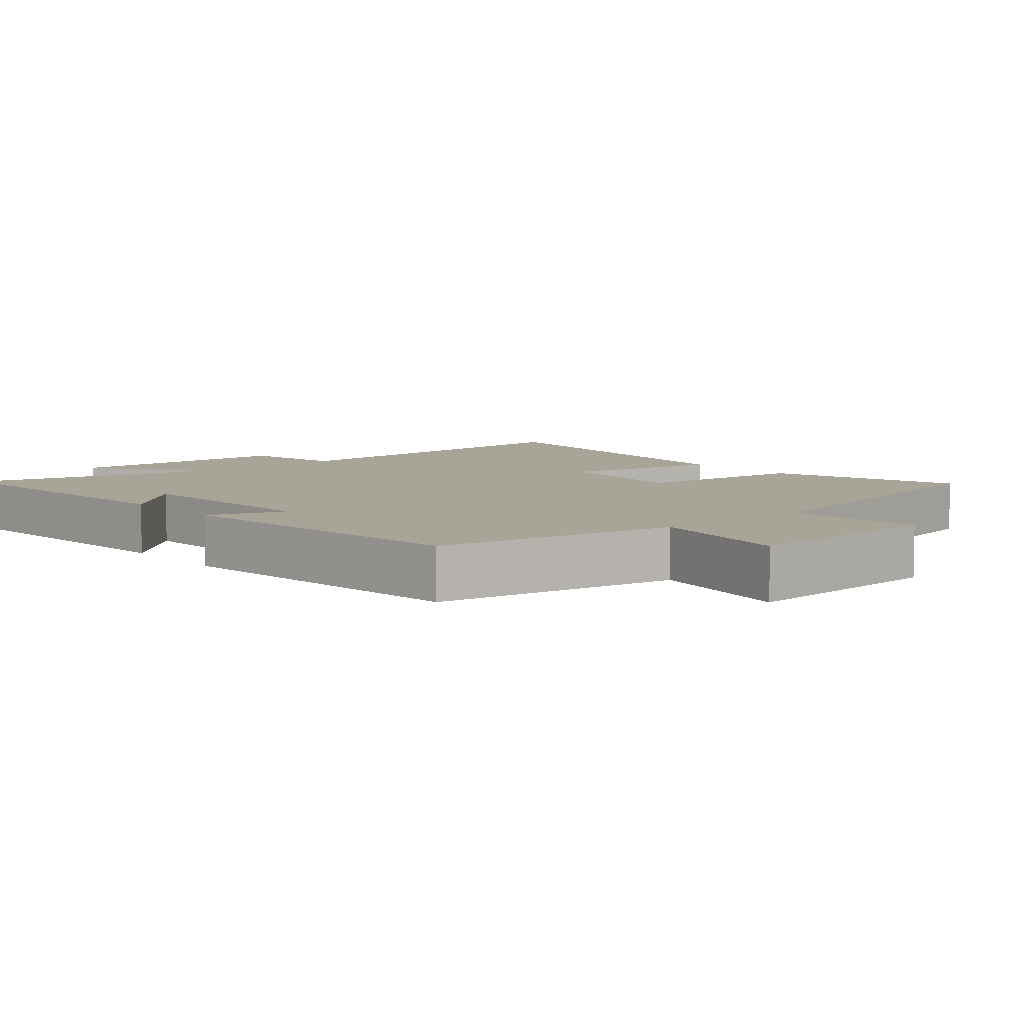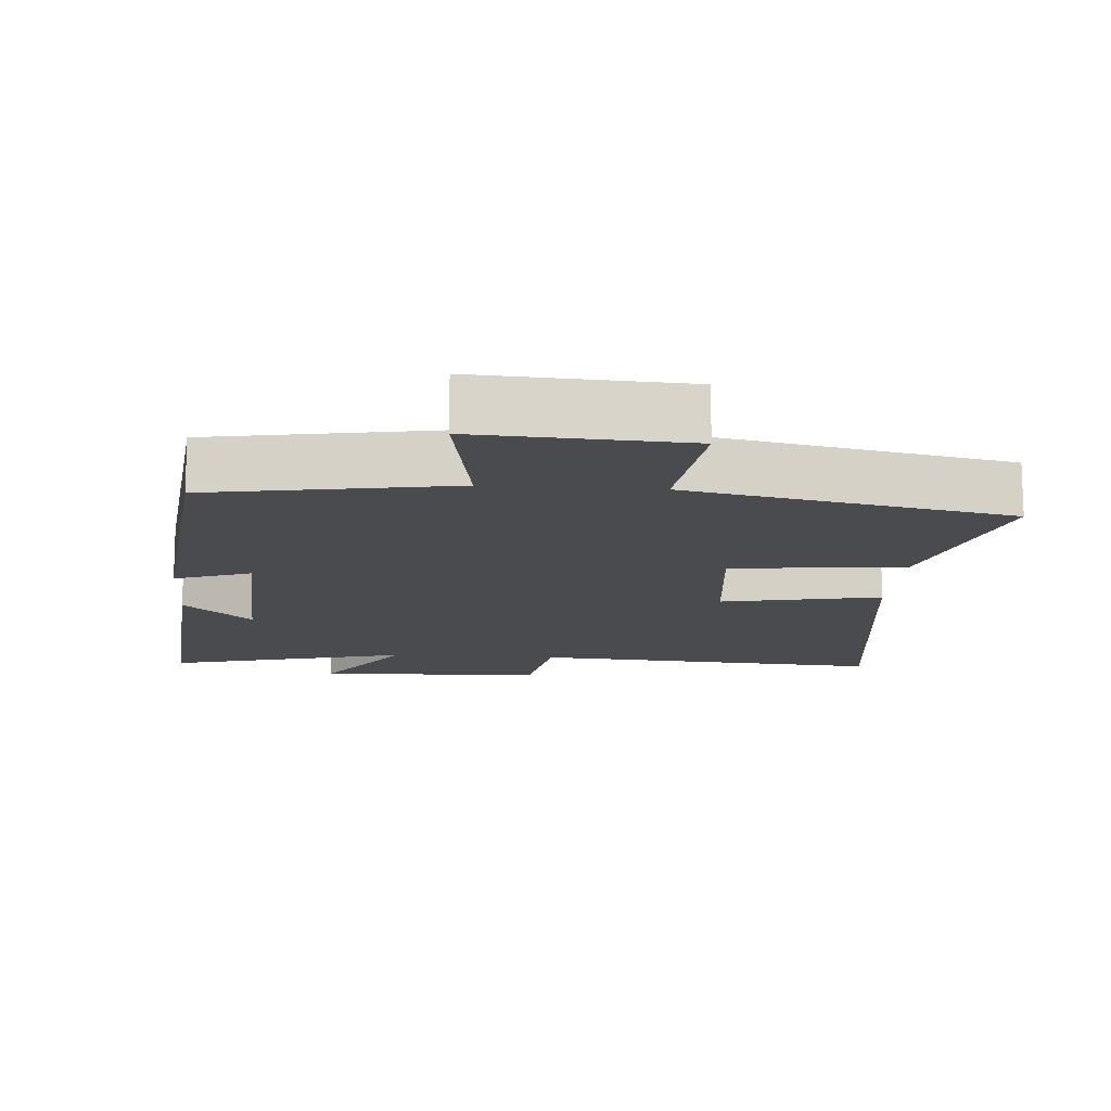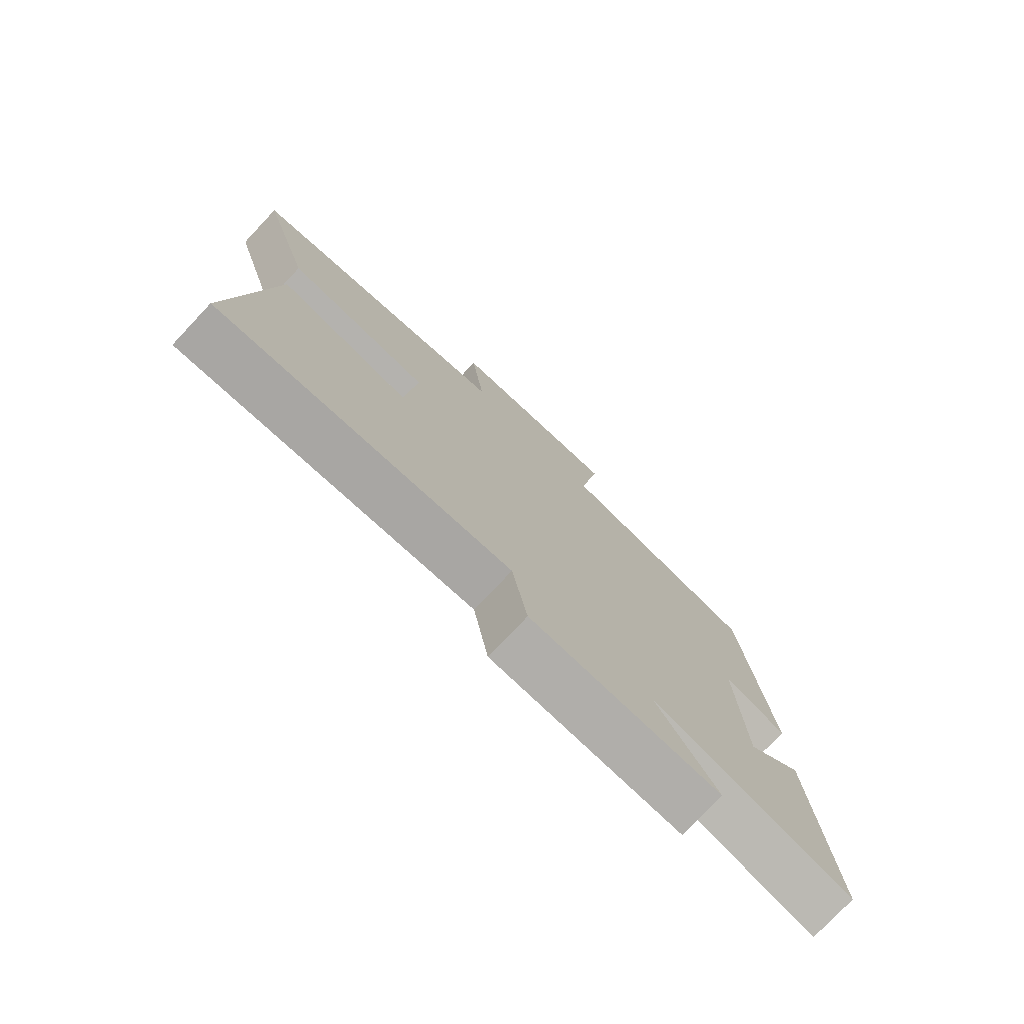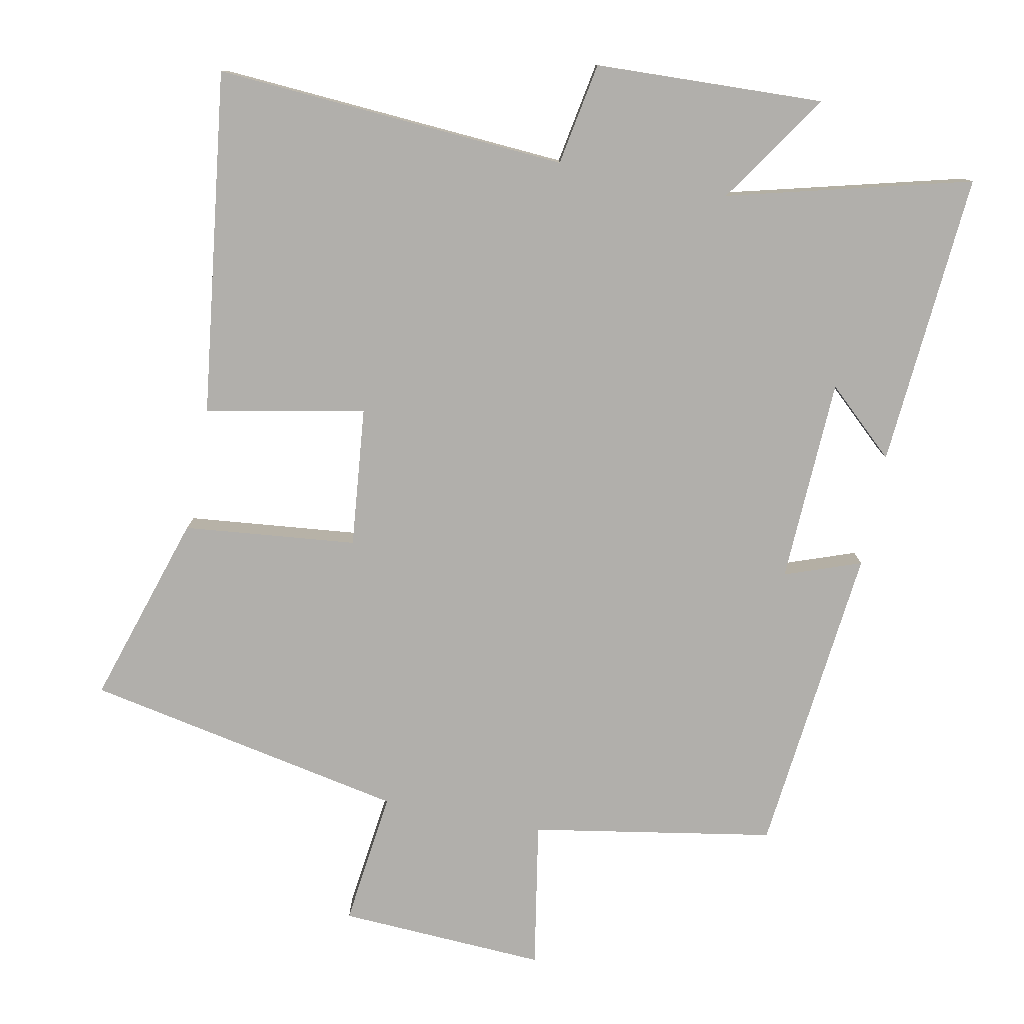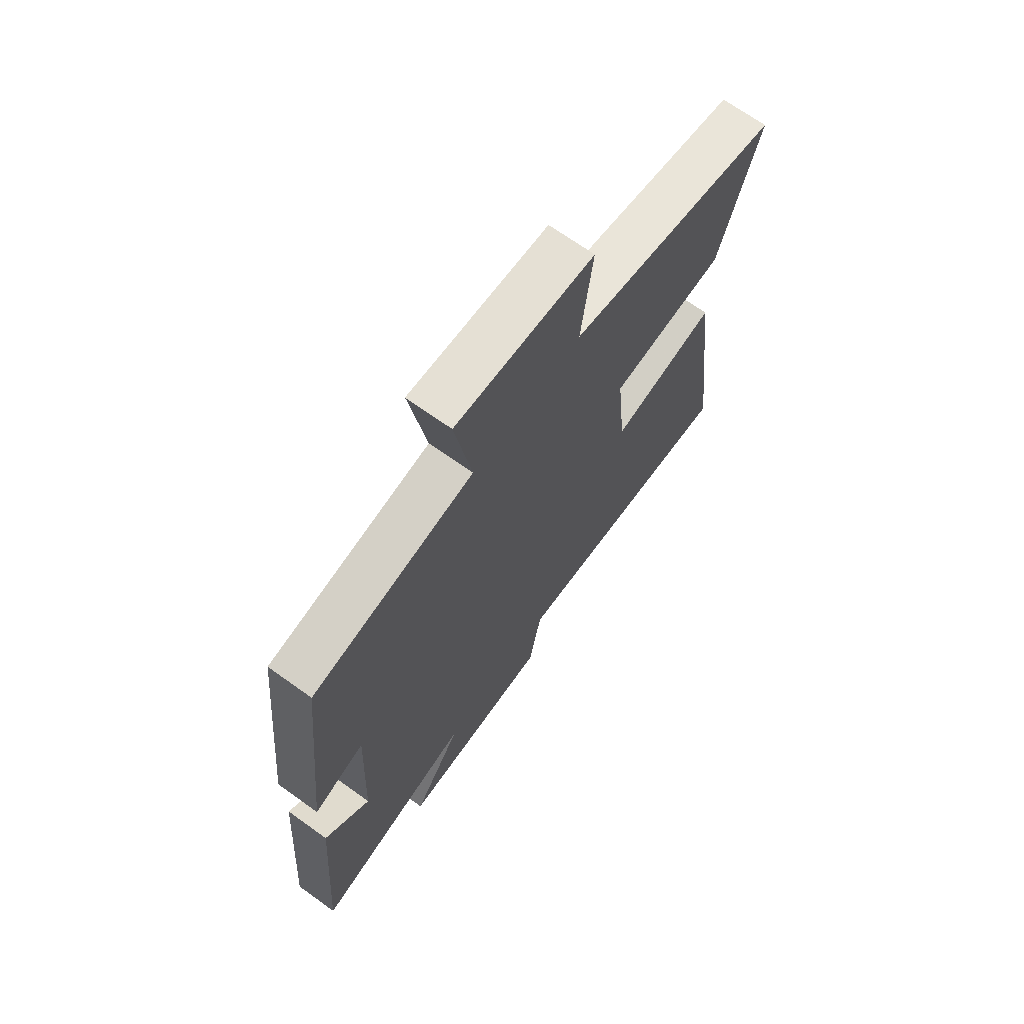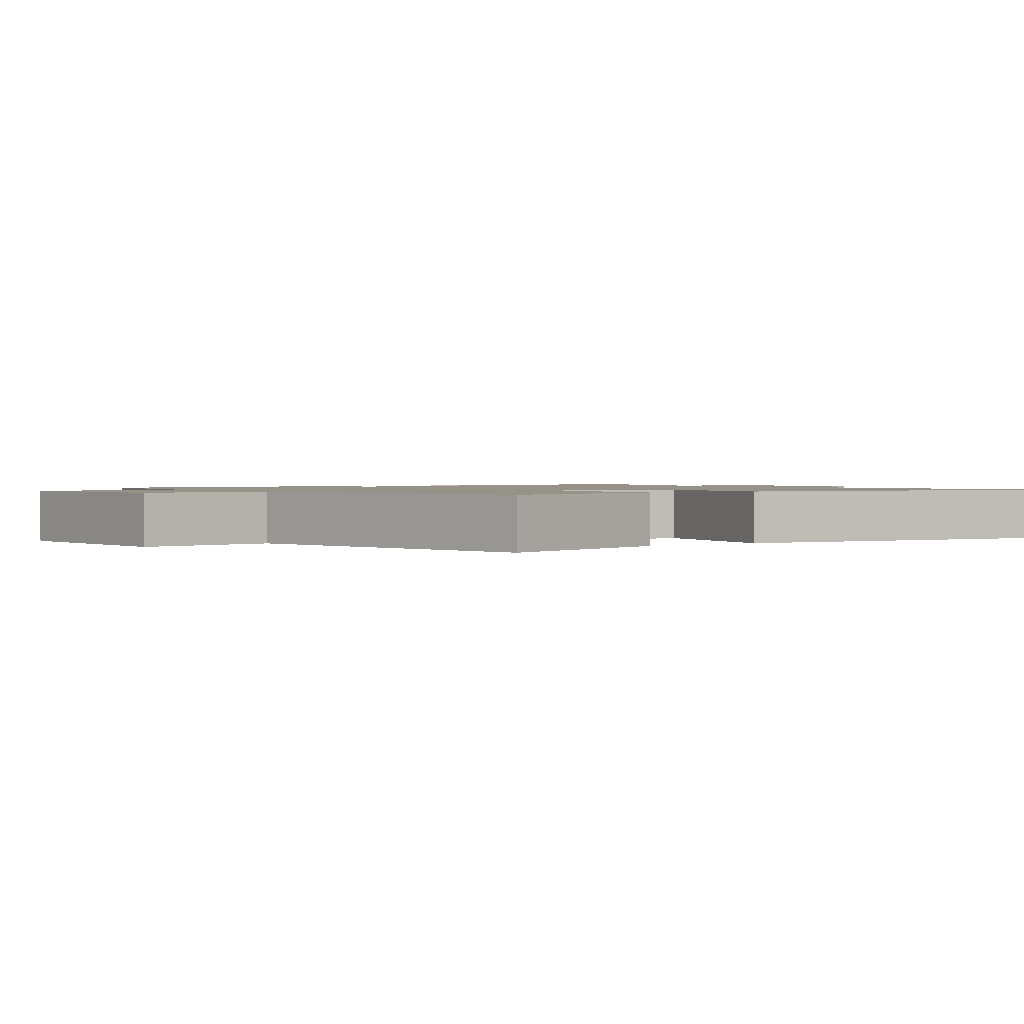
<metadata>
{"format":"obj","ext":"obj","renderer":"f3d","projection":"perspective","resolution":1024,"background":"white","views":[{"elev":7.0,"azim":-40.7,"up":"+Y"},{"elev":-14.1,"azim":-4.3,"up":"+Y"},{"elev":-76.7,"azim":136.7,"up":"+Z"},{"elev":-78.3,"azim":168.9,"up":"+Y"},{"elev":68.9,"azim":-54.3,"up":"+Z"},{"elev":1.2,"azim":55.1,"up":"+Y"}]}
</metadata>
<code>
v -0.532 0.07 -0.589
v -0.5 0.07 -0.169
v -0.403 0.07 -0.258
v -0.391 0.07 0.034
v -0.5 0.07 -0.005
v -0.453 0.07 0.441
v -0.107 0.07 0.5
v -0.143 0.07 0.71
v 0.153 0.07 0.694
v 0.129 0.07 0.5
v 0.586 0.07 0.409
v 0.5 0.07 0.136
v 0.253 0.07 0.111
v 0.273 0.07 -0.089
v 0.5 0.07 -0.044
v 0.562 0.07 -0.534
v 0.06 0.07 -0.5
v 0.034 0.07 -0.646
v -0.292 0.07 -0.658
v -0.186 0.07 -0.5
v -0.532 0 -0.589
v -0.5 0 -0.169
v -0.403 0 -0.258
v -0.391 0 0.034
v -0.5 0 -0.005
v -0.453 0 0.441
v -0.107 0 0.5
v -0.143 0 0.71
v 0.153 0 0.694
v 0.129 0 0.5
v 0.586 0 0.409
v 0.5 0 0.136
v 0.253 0 0.111
v 0.273 0 -0.089
v 0.5 0 -0.044
v 0.562 0 -0.534
v 0.06 0 -0.5
v 0.034 0 -0.646
v -0.292 0 -0.658
v -0.186 0 -0.5
f 17 18 19 20
f 14 15 16 17
f 13 14 17 20
f 10 11 12 13
f 10 13 20 1
f 7 8 9 10
f 6 7 10
f 5 6 10
f 4 5 10
f 3 4 10
f 1 2 3
f 1 3 10
f 40 39 38 37
f 37 36 35 34
f 40 37 34 33
f 33 32 31 30
f 21 40 33 30
f 30 29 28 27
f 30 27 26
f 30 26 25
f 30 25 24
f 30 24 23
f 23 22 21
f 30 23 21
f 1 21 22 2
f 2 22 23 3
f 3 23 24 4
f 4 24 25 5
f 5 25 26 6
f 6 26 27 7
f 7 27 28 8
f 8 28 29 9
f 9 29 30 10
f 10 30 31 11
f 11 31 32 12
f 12 32 33 13
f 13 33 34 14
f 14 34 35 15
f 15 35 36 16
f 16 36 37 17
f 17 37 38 18
f 18 38 39 19
f 19 39 40 20
f 20 40 21 1

</code>
